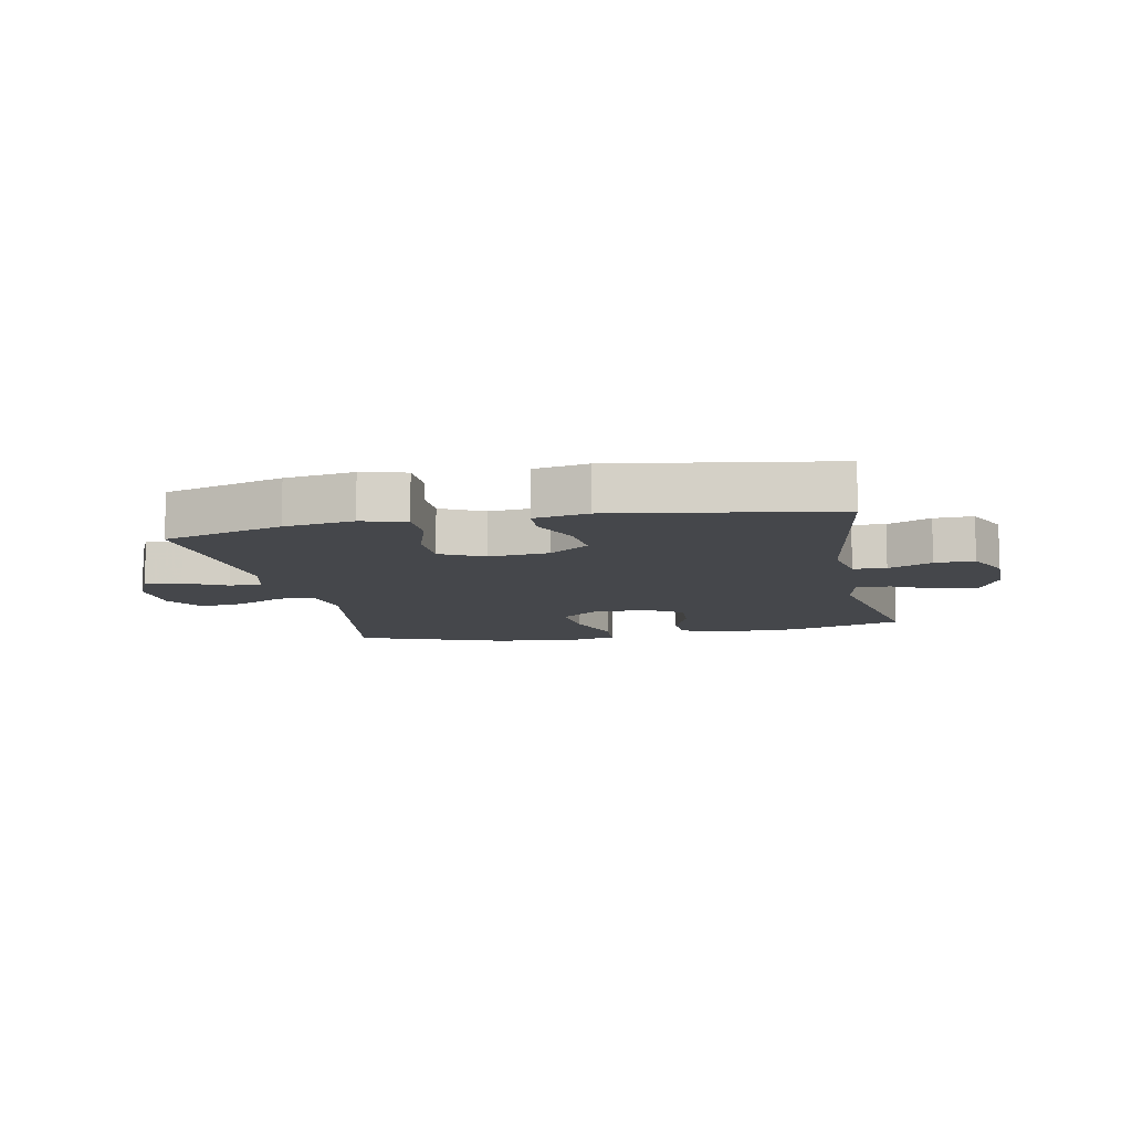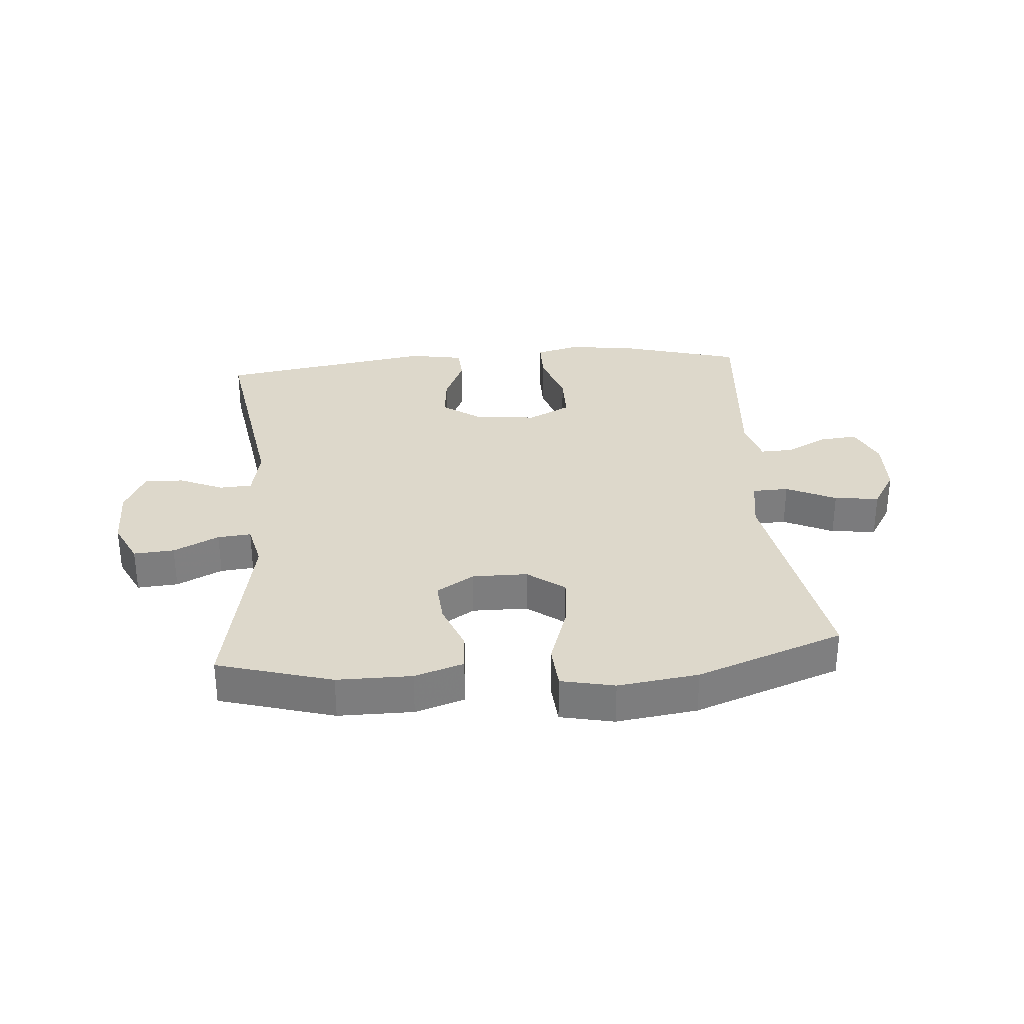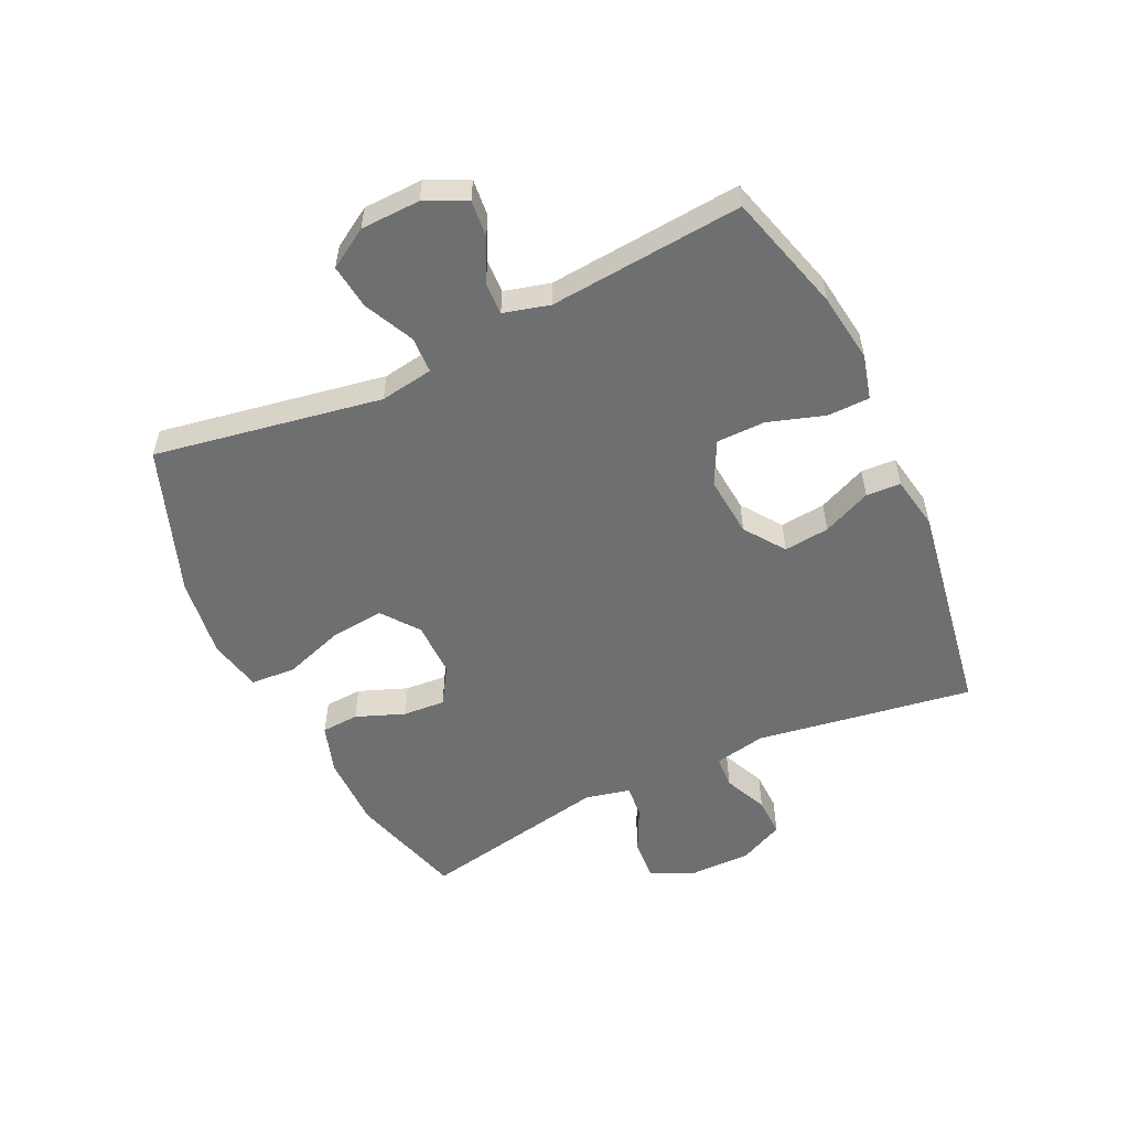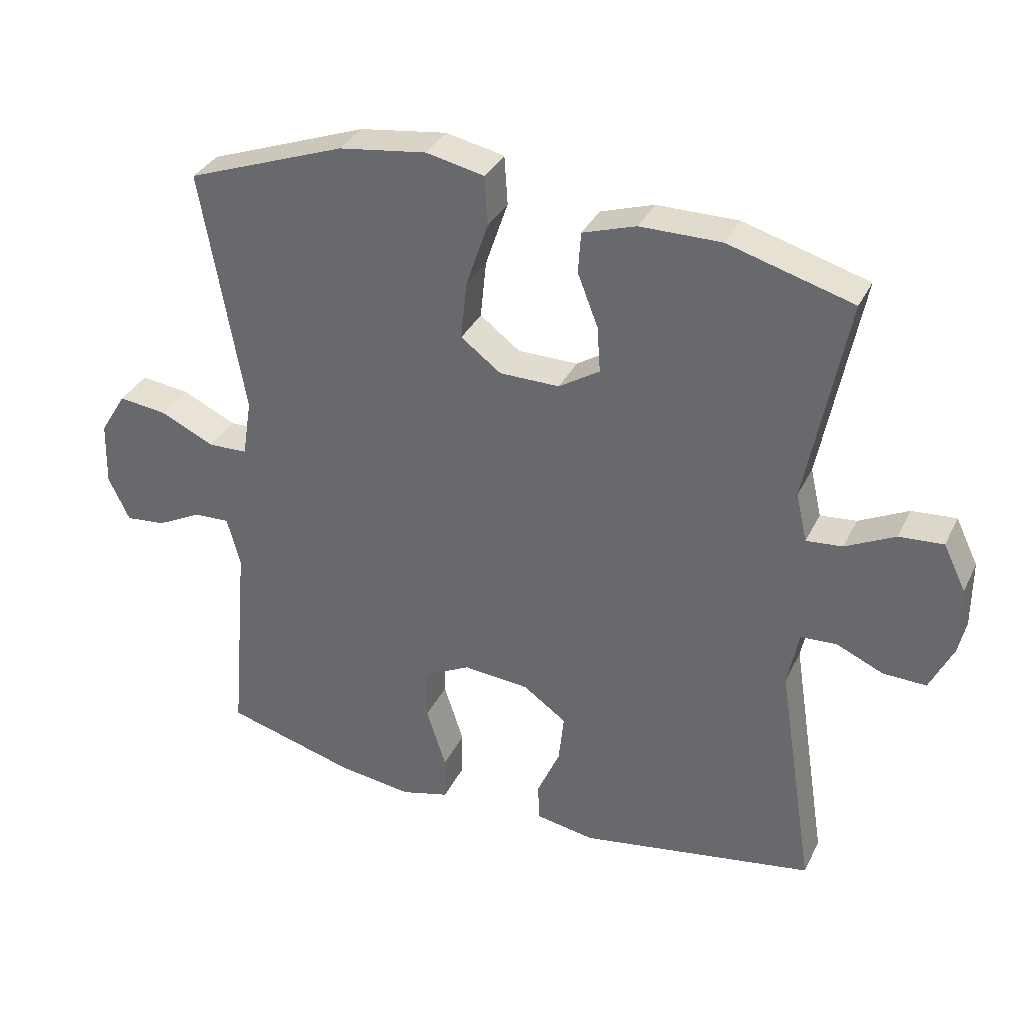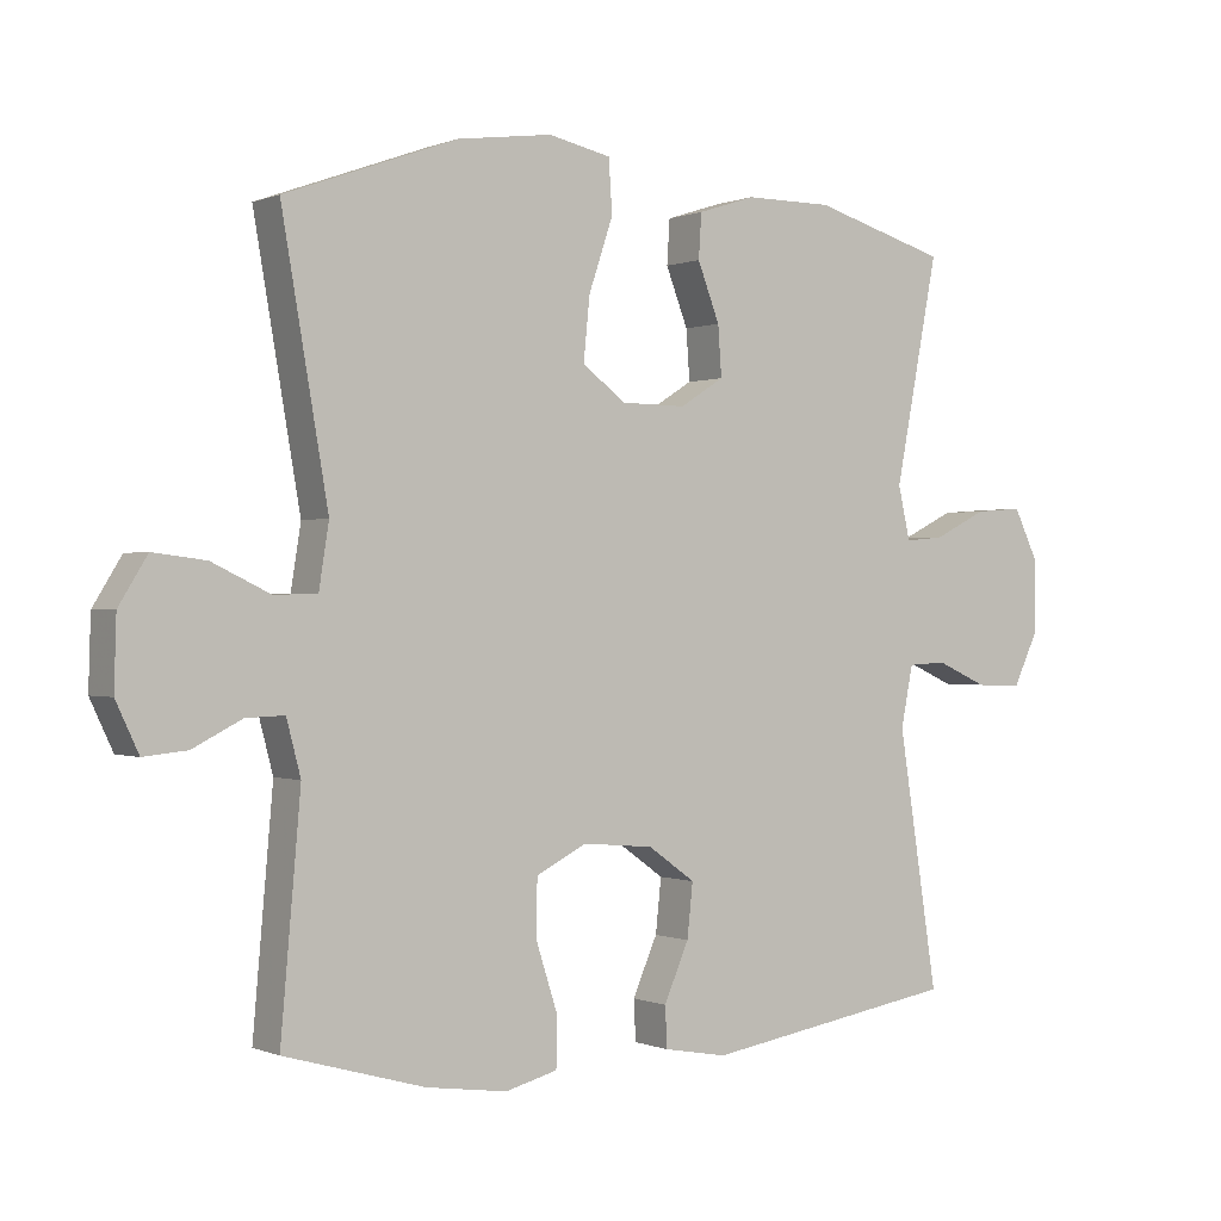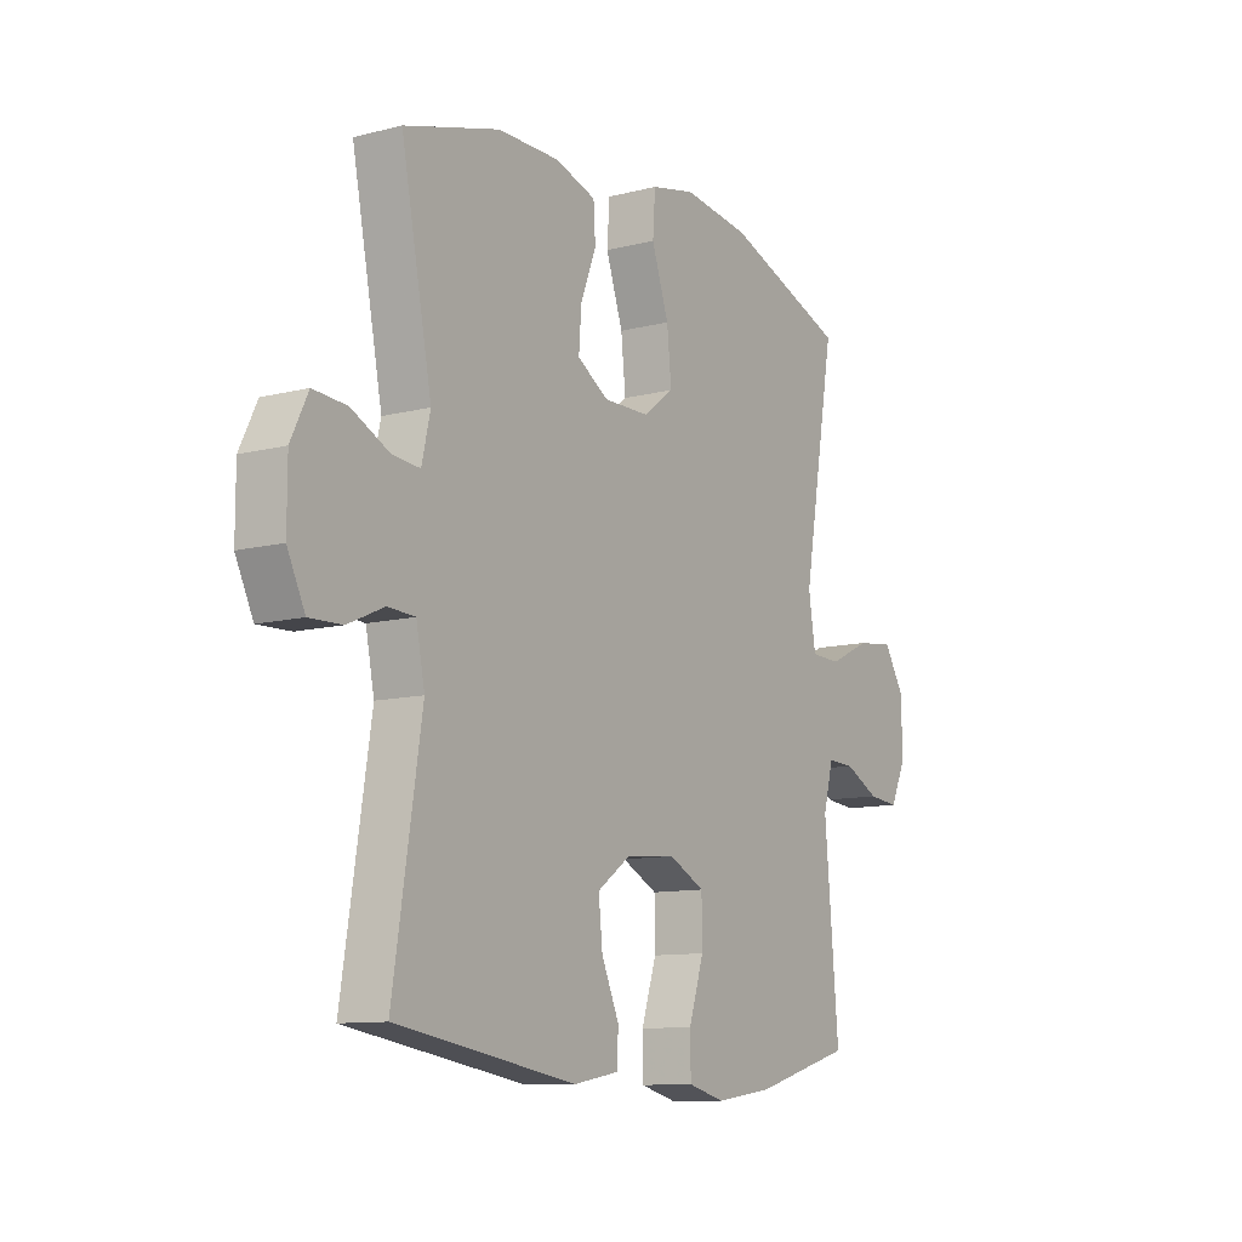
<metadata>
{"format":"obj","ext":"obj","renderer":"f3d","projection":"perspective","resolution":1024,"background":"white","views":[{"elev":-10.3,"azim":-168.5,"up":"+Y"},{"elev":31.2,"azim":-4.7,"up":"+Y"},{"elev":-54.6,"azim":115.3,"up":"+Y"},{"elev":33.9,"azim":-157.0,"up":"+Z"},{"elev":0.0,"azim":145.6,"up":"+Z"},{"elev":-10.7,"azim":-57.3,"up":"+Z"}]}
</metadata>
<code>
v 0.5 0.07 -0.5
v 0.303 0.07 -0.556
v 0.189 0.07 -0.572
v 0.116 0.07 -0.553
v 0.115 0.07 -0.483
v 0.145 0.07 -0.39
v 0.144 0.07 -0.31
v 0.073 0.07 -0.274
v -0.027 0.07 -0.283
v -0.093 0.07 -0.33
v -0.085 0.07 -0.405
v -0.05 0.07 -0.485
v -0.053 0.07 -0.542
v -0.142 0.07 -0.558
v -0.5 0.07 -0.5
v -0.444 0.07 -0.142
v -0.461 0.07 -0.057
v -0.515 0.07 -0.054
v -0.587 0.07 -0.086
v -0.652 0.07 -0.088
v -0.687 0.07 -0.015
v -0.687 0.07 0.089
v -0.653 0.07 0.159
v -0.586 0.07 0.154
v -0.511 0.07 0.117
v -0.456 0.07 0.112
v -0.439 0.07 0.186
v -0.5 0.07 0.5
v -0.311 0.07 0.555
v -0.188 0.07 0.555
v -0.107 0.07 0.529
v -0.103 0.07 0.467
v -0.134 0.07 0.387
v -0.139 0.07 0.317
v -0.077 0.07 0.278
v 0.014 0.07 0.279
v 0.075 0.07 0.325
v 0.066 0.07 0.413
v 0.032 0.07 0.513
v 0.037 0.07 0.587
v 0.125 0.07 0.606
v 0.258 0.07 0.588
v 0.5 0.07 0.5
v 0.435 0.07 0.125
v 0.449 0.07 0.037
v 0.509 0.07 0.035
v 0.591 0.07 0.074
v 0.665 0.07 0.083
v 0.705 0.07 0.018
v 0.708 0.07 -0.08
v 0.676 0.07 -0.148
v 0.615 0.07 -0.142
v 0.546 0.07 -0.107
v 0.492 0.07 -0.105
v 0.472 0.07 -0.181
v 0.5 0 -0.5
v 0.303 0 -0.556
v 0.189 0 -0.572
v 0.116 0 -0.553
v 0.115 0 -0.483
v 0.145 0 -0.39
v 0.144 0 -0.31
v 0.073 0 -0.274
v -0.027 0 -0.283
v -0.093 0 -0.33
v -0.085 0 -0.405
v -0.05 0 -0.485
v -0.053 0 -0.542
v -0.142 0 -0.558
v -0.5 0 -0.5
v -0.444 0 -0.142
v -0.461 0 -0.057
v -0.515 0 -0.054
v -0.587 0 -0.086
v -0.652 0 -0.088
v -0.687 0 -0.015
v -0.687 0 0.089
v -0.653 0 0.159
v -0.586 0 0.154
v -0.511 0 0.117
v -0.456 0 0.112
v -0.439 0 0.186
v -0.5 0 0.5
v -0.311 0 0.555
v -0.188 0 0.555
v -0.107 0 0.529
v -0.103 0 0.467
v -0.134 0 0.387
v -0.139 0 0.317
v -0.077 0 0.278
v 0.014 0 0.279
v 0.075 0 0.325
v 0.066 0 0.413
v 0.032 0 0.513
v 0.037 0 0.587
v 0.125 0 0.606
v 0.258 0 0.588
v 0.5 0 0.5
v 0.435 0 0.125
v 0.449 0 0.037
v 0.509 0 0.035
v 0.591 0 0.074
v 0.665 0 0.083
v 0.705 0 0.018
v 0.708 0 -0.08
v 0.676 0 -0.148
v 0.615 0 -0.142
v 0.546 0 -0.107
v 0.492 0 -0.105
v 0.472 0 -0.181
f 50 51 52 53
f 50 53 54
f 49 50 54
f 46 47 48 49
f 45 46 49 54
f 41 42 43 44
f 41 44 45
f 38 39 40 41
f 37 38 41 45
f 36 37 45 54
f 30 31 32 33
f 30 33 34
f 27 28 29 30
f 26 27 30 34
f 22 23 24 25
f 22 25 26
f 21 22 26
f 18 19 20 21
f 17 18 21 26
f 16 17 26 34
f 11 12 13 14
f 10 11 14 15
f 9 10 15 16
f 3 4 5 6
f 3 6 7
f 55 1 2 3
f 55 3 7
f 35 36 54 55
f 35 55 7 8
f 16 34 35
f 8 9 16 35
f 108 107 106 105
f 109 108 105
f 109 105 104
f 104 103 102 101
f 109 104 101 100
f 99 98 97 96
f 100 99 96
f 96 95 94 93
f 100 96 93 92
f 109 100 92 91
f 88 87 86 85
f 89 88 85
f 85 84 83 82
f 89 85 82 81
f 80 79 78 77
f 81 80 77
f 81 77 76
f 76 75 74 73
f 81 76 73 72
f 89 81 72 71
f 69 68 67 66
f 70 69 66 65
f 71 70 65 64
f 61 60 59 58
f 62 61 58
f 58 57 56 110
f 62 58 110
f 110 109 91 90
f 63 62 110 90
f 90 89 71
f 90 71 64 63
f 1 56 57 2
f 2 57 58 3
f 3 58 59 4
f 4 59 60 5
f 5 60 61 6
f 6 61 62 7
f 7 62 63 8
f 8 63 64 9
f 9 64 65 10
f 10 65 66 11
f 11 66 67 12
f 12 67 68 13
f 13 68 69 14
f 14 69 70 15
f 15 70 71 16
f 16 71 72 17
f 17 72 73 18
f 18 73 74 19
f 19 74 75 20
f 20 75 76 21
f 21 76 77 22
f 22 77 78 23
f 23 78 79 24
f 24 79 80 25
f 25 80 81 26
f 26 81 82 27
f 27 82 83 28
f 28 83 84 29
f 29 84 85 30
f 30 85 86 31
f 31 86 87 32
f 32 87 88 33
f 33 88 89 34
f 34 89 90 35
f 35 90 91 36
f 36 91 92 37
f 37 92 93 38
f 38 93 94 39
f 39 94 95 40
f 40 95 96 41
f 41 96 97 42
f 42 97 98 43
f 43 98 99 44
f 44 99 100 45
f 45 100 101 46
f 46 101 102 47
f 47 102 103 48
f 48 103 104 49
f 49 104 105 50
f 50 105 106 51
f 51 106 107 52
f 52 107 108 53
f 53 108 109 54
f 54 109 110 55
f 55 110 56 1

</code>
